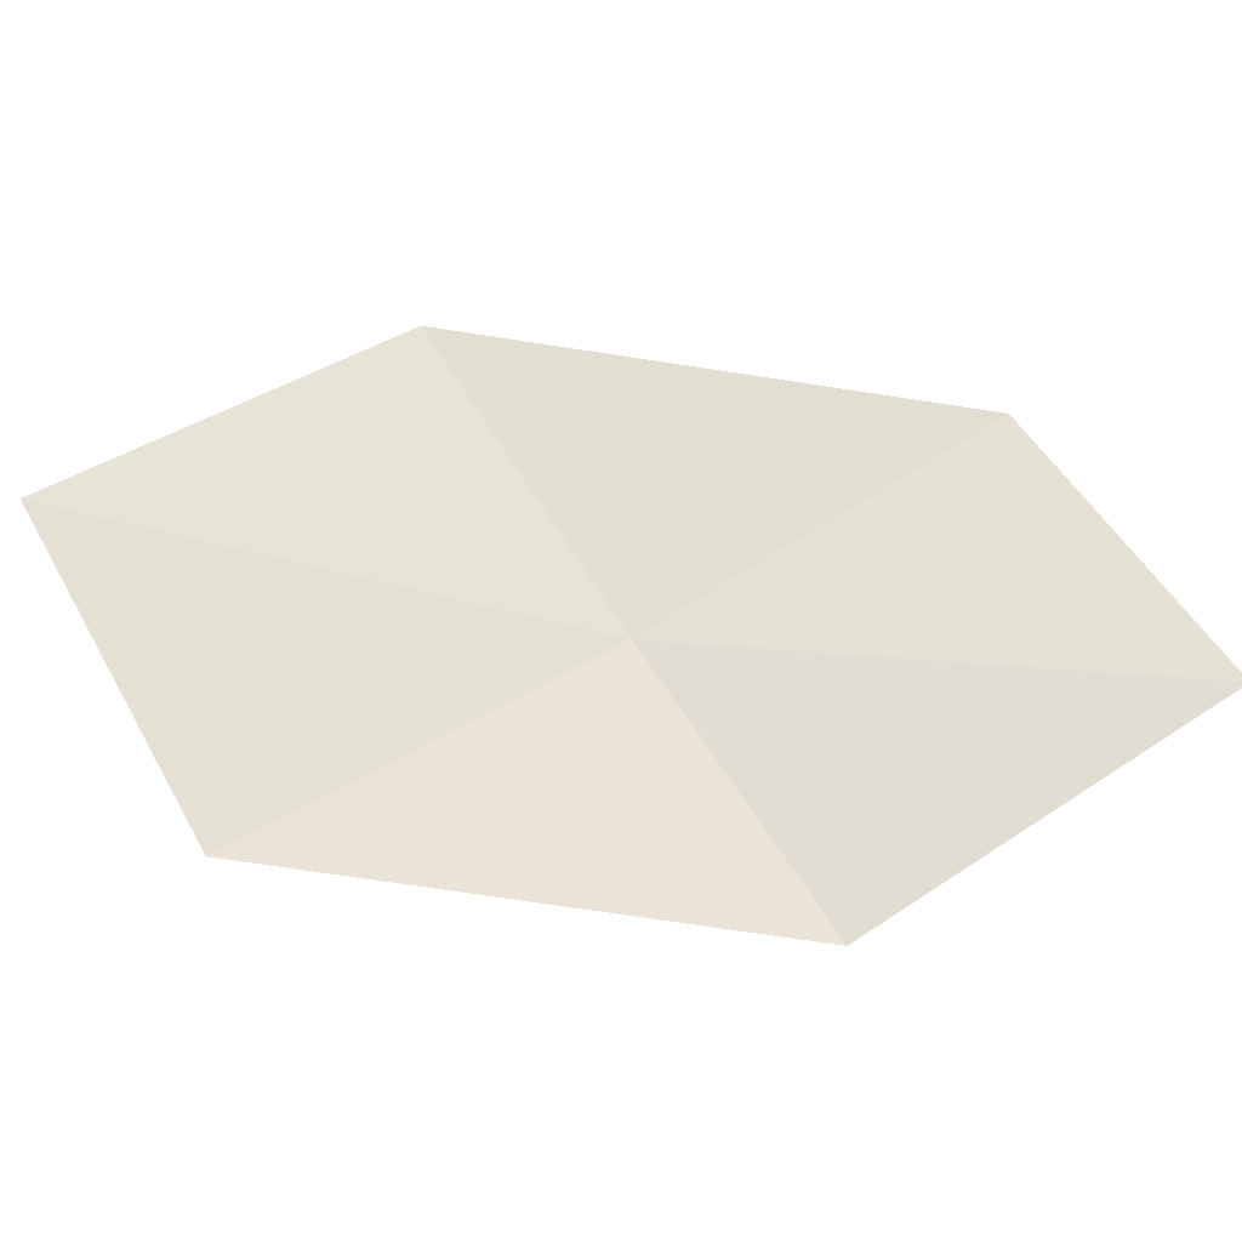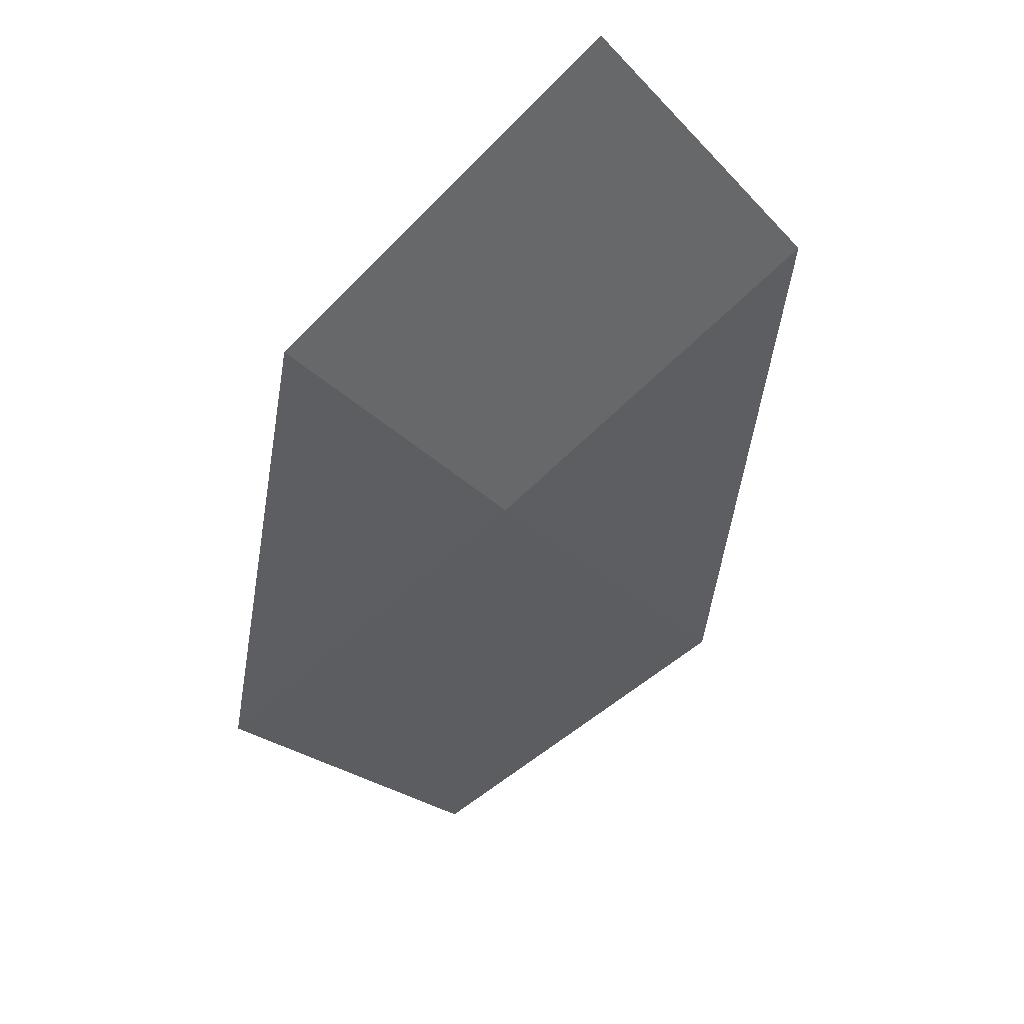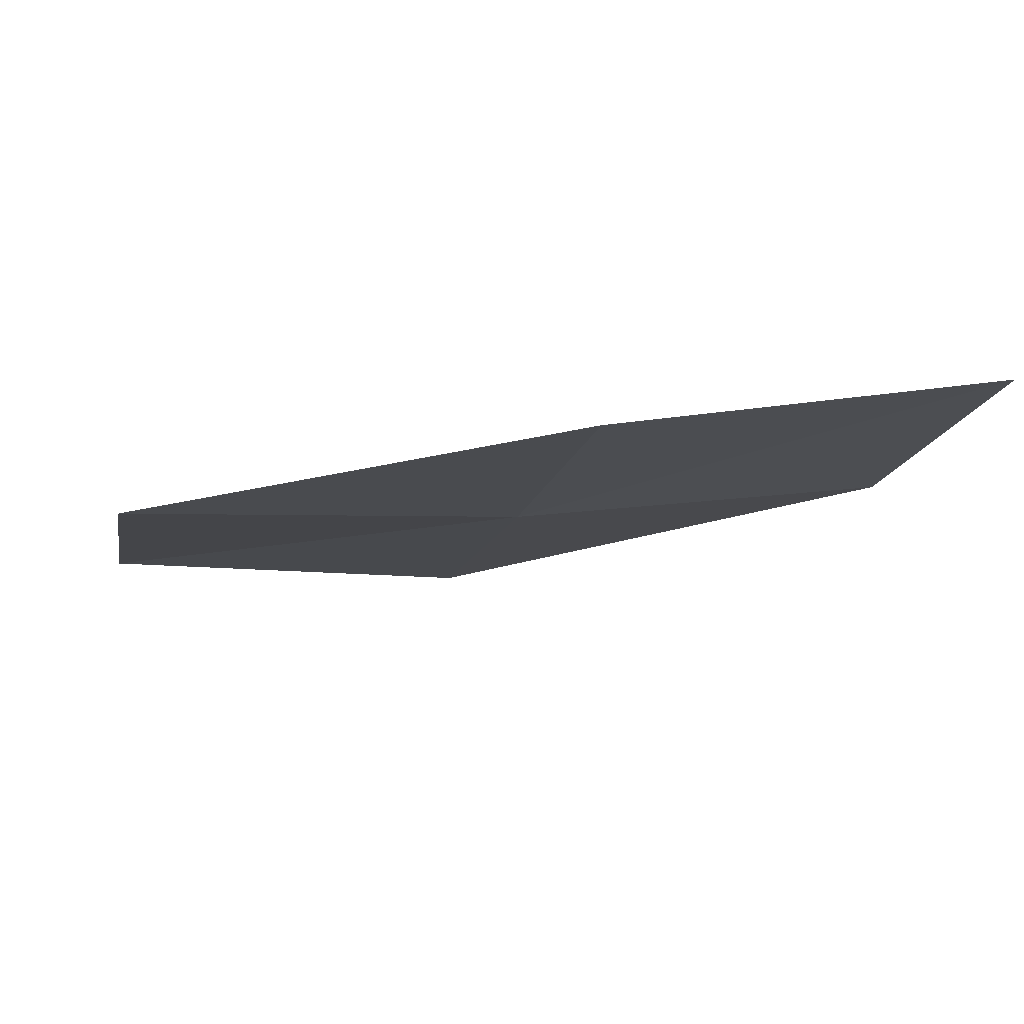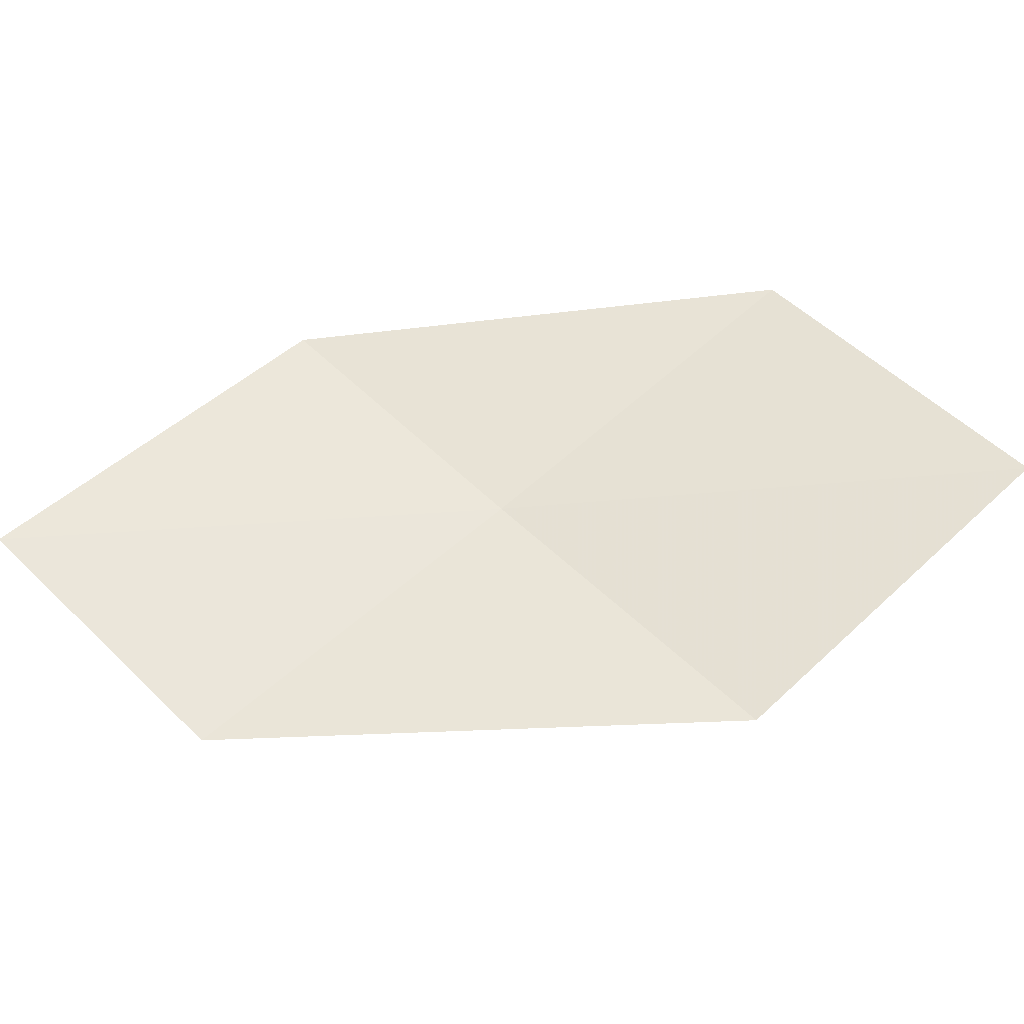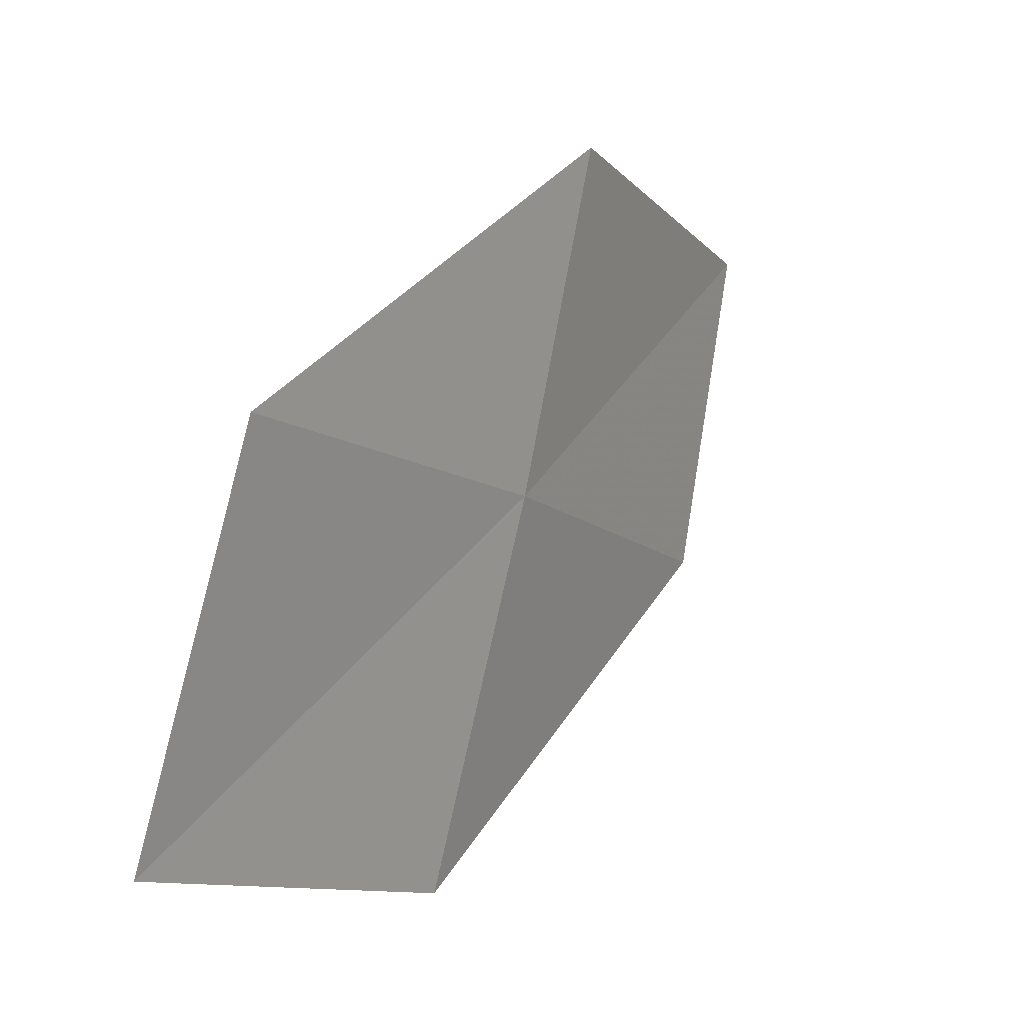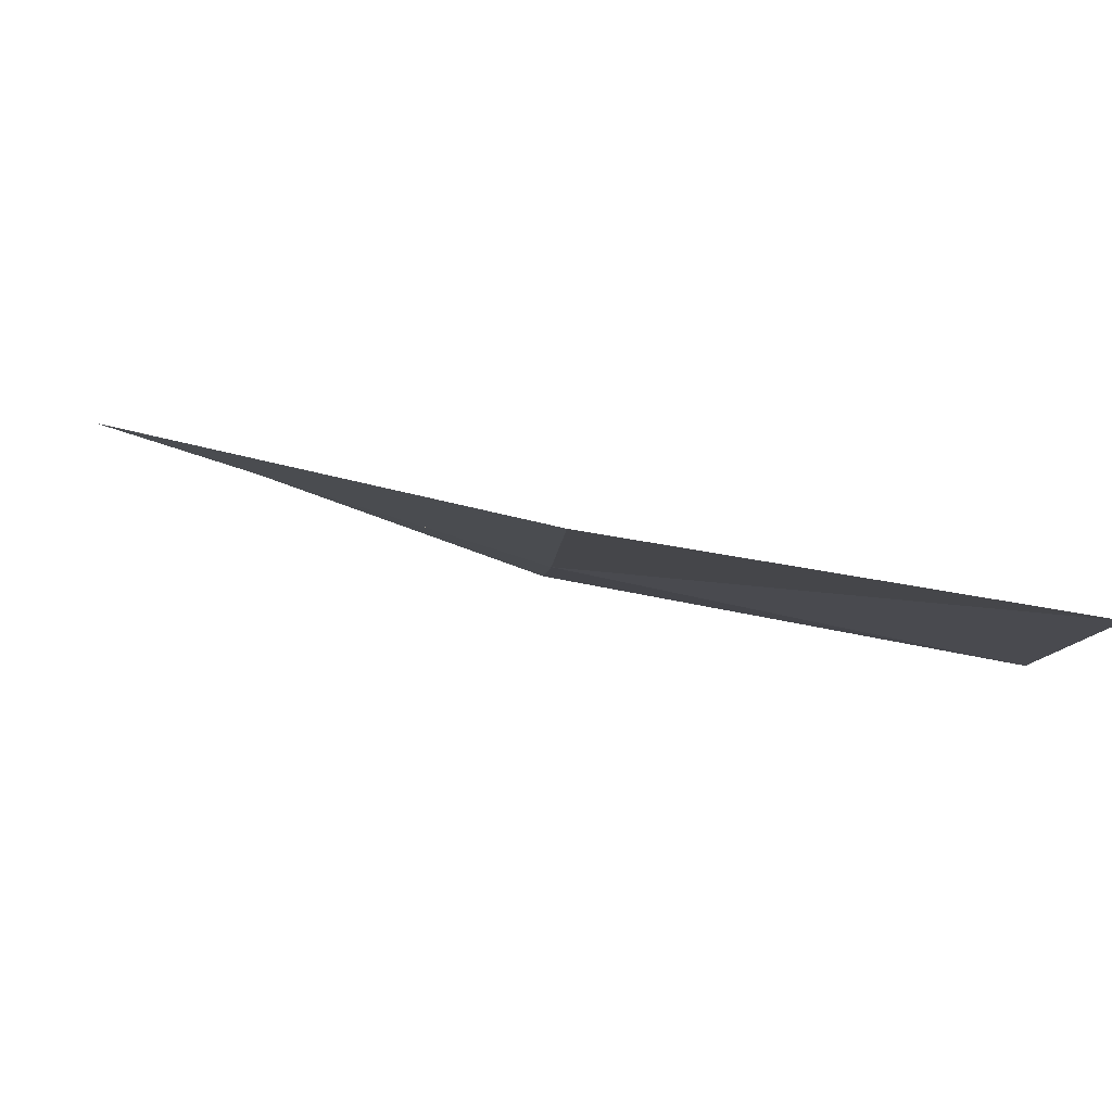
<metadata>
{"format":"obj","ext":"obj","renderer":"f3d","projection":"perspective","resolution":1024,"background":"white","views":[{"elev":47.9,"azim":-33.1,"up":"+Y"},{"elev":-52.6,"azim":40.3,"up":"+Y"},{"elev":-28.5,"azim":-13.3,"up":"+Y"},{"elev":71.2,"azim":135.4,"up":"+Y"},{"elev":-13.2,"azim":-53.8,"up":"+Z"},{"elev":-78.6,"azim":173.7,"up":"+Z"}]}
</metadata>
<code>
v 0.1578 -17.5 14.87
v -1.614 -17.66 14.78
v -1.565 -17.15 13.27
v 0.1559 -17.06 13.33
v 0.1593 -17.83 16.26
v 1.88 -17.16 14.94
v 1.907 -17.42 16.35
f 1 3 2
f 1 4 3
f 1 2 5
f 1 6 4
f 1 5 7
f 1 7 6

</code>
